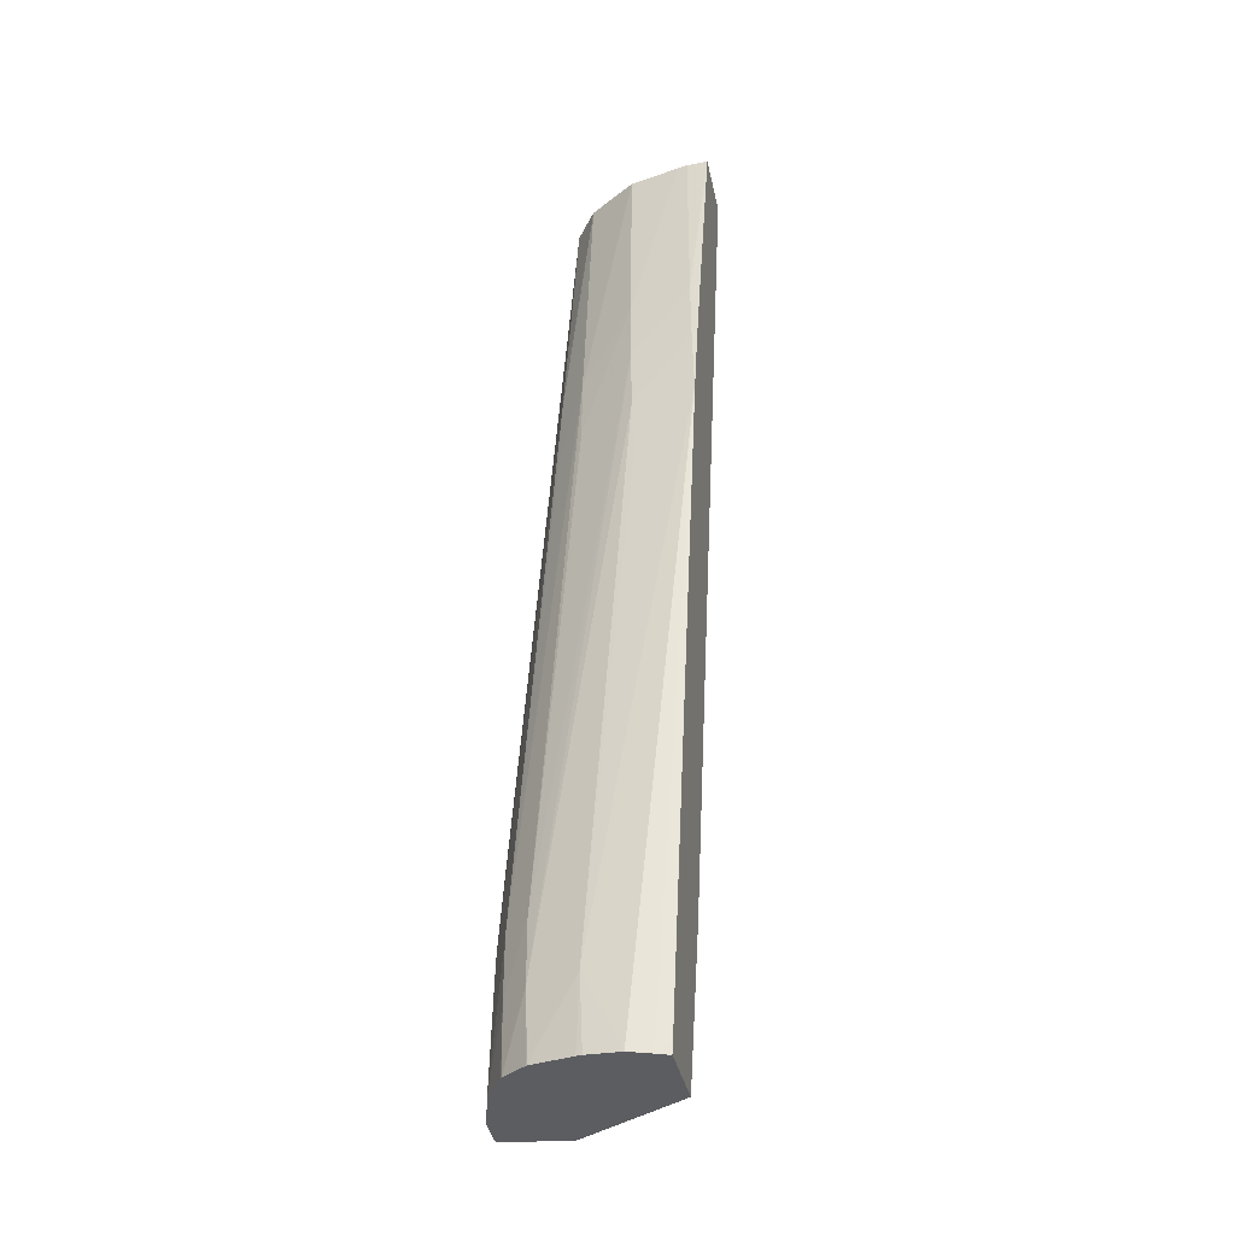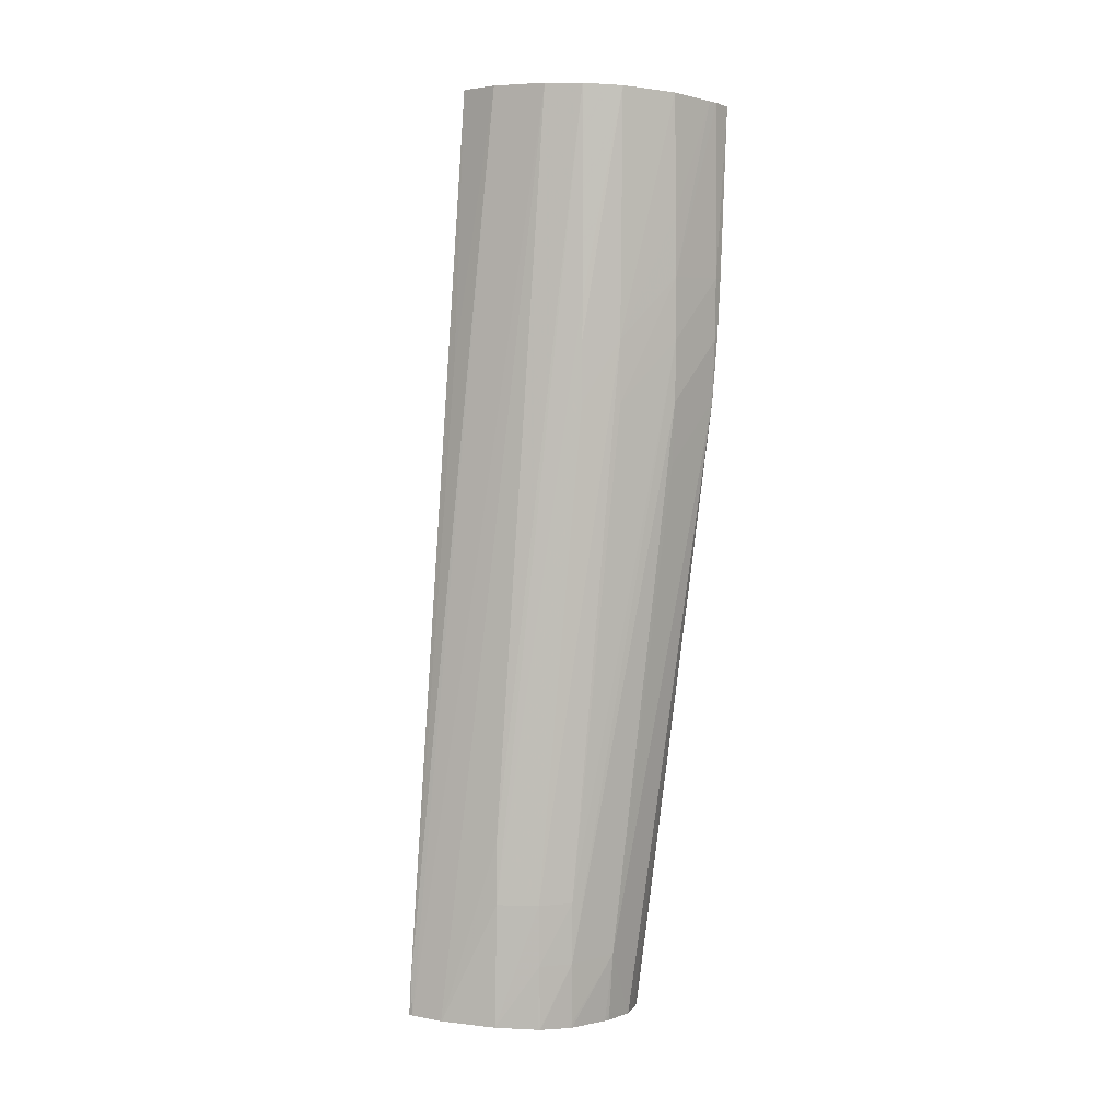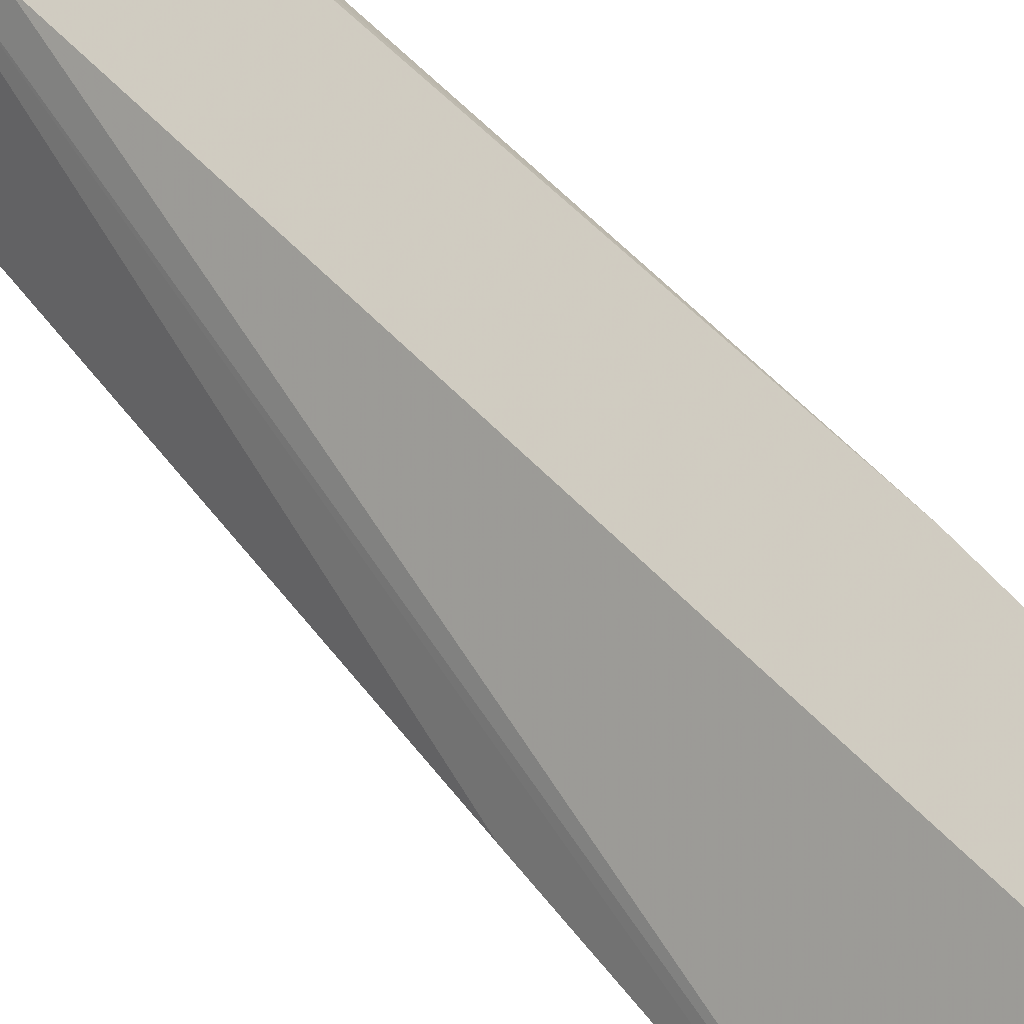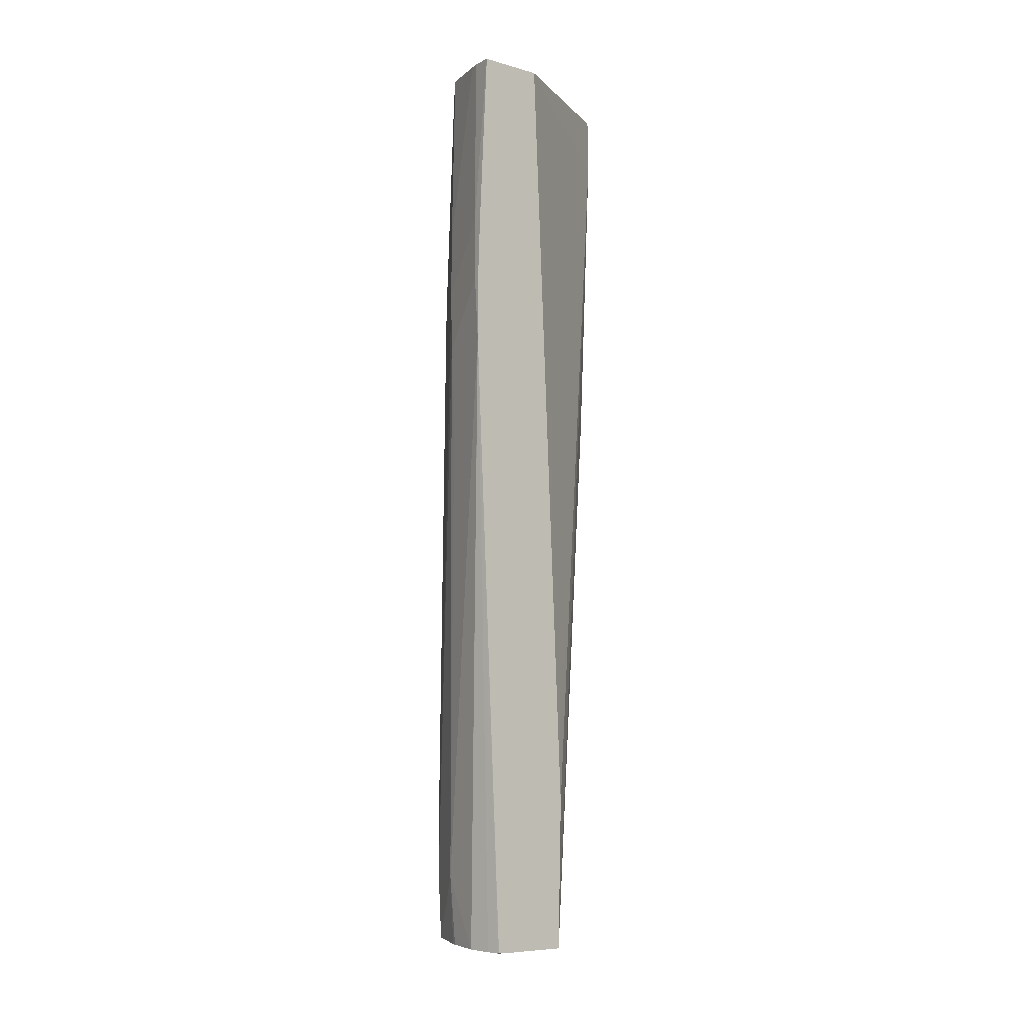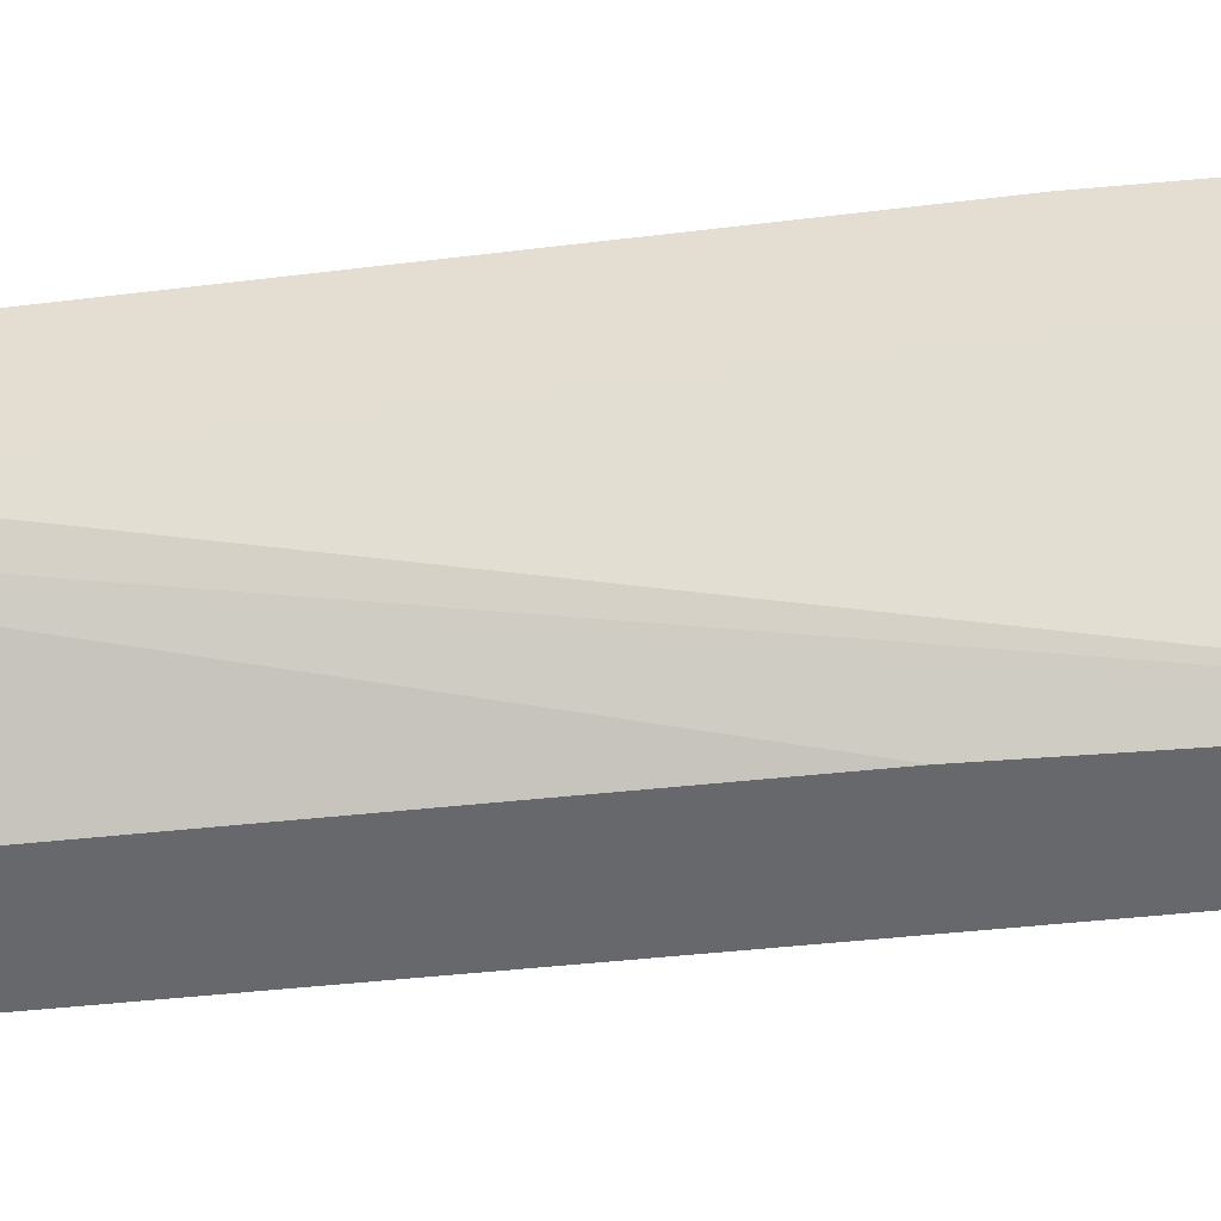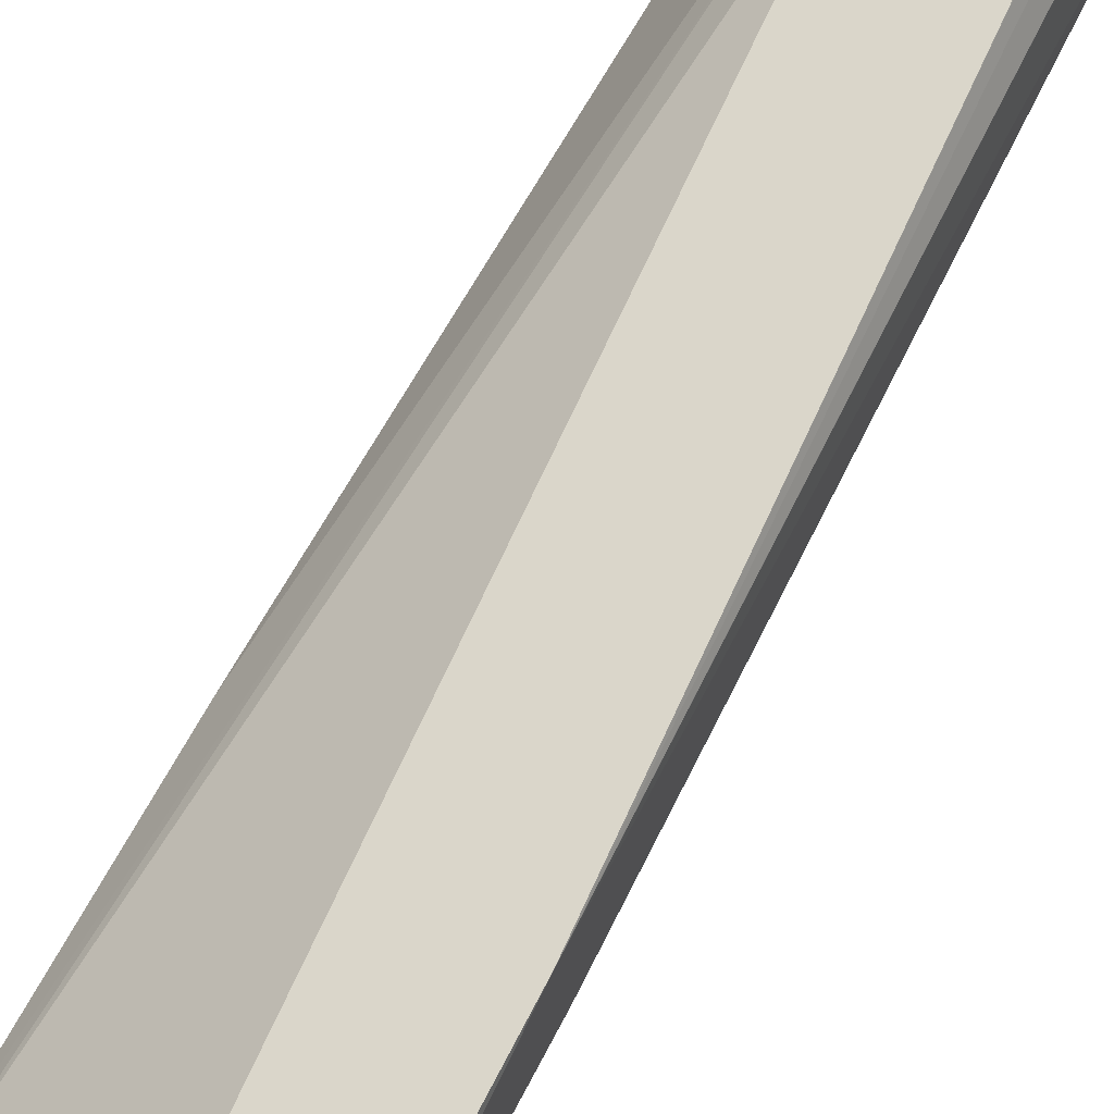
<metadata>
{"format":"obj","ext":"obj","renderer":"f3d","projection":"perspective","resolution":1024,"background":"white","views":[{"elev":-37.1,"azim":-60.5,"up":"+Y"},{"elev":5.9,"azim":-132.2,"up":"+Y"},{"elev":62.7,"azim":142.0,"up":"+Z"},{"elev":-8.9,"azim":-20.6,"up":"+Y"},{"elev":20.0,"azim":90.0,"up":"+Z"},{"elev":77.0,"azim":-151.0,"up":"+Z"}]}
</metadata>
<code>
v -0.02939 0.1756 0.03188
v -0.02934 0.1783 0.03206
v -0.02944 0.1756 0.03174
v -0.02942 0.1747 0.03174
v -0.0294 0.1748 0.03182
v -0.02941 0.1784 0.03174
v -0.02839 0.1783 0.03175
v -0.0295 0.1756 0.03078
v -0.02951 0.1747 0.03078
v -0.02949 0.1737 0.03078
v -0.0294 0.1747 0.03182
v -0.02938 0.1737 0.03174
v -0.02942 0.1784 0.03158
v -0.02653 0.1776 0.02969
v -0.02654 0.1785 0.02969
v -0.02659 0.1785 0.0297
v -0.0275 0.1663 0.03061
v -0.02927 0.1747 0.02982
v -0.02928 0.1737 0.02982
v -0.02949 0.1766 0.03078
v -0.02908 0.166 0.02901
v -0.02908 0.1651 0.029
v -0.02944 0.1728 0.03078
v -0.02914 0.1651 0.02982
v -0.02937 0.1737 0.03174
v -0.02896 0.1639 0.03033
v -0.02945 0.1784 0.03078
v -0.02654 0.1766 0.02962
v -0.02748 0.1639 0.03044
v -0.02658 0.1785 0.02958
v -0.02898 0.1747 0.0293
v -0.029 0.1737 0.02927
v -0.02884 0.166 0.02852
v -0.02919 0.1785 0.02993
v -0.02885 0.1651 0.02852
v -0.02885 0.1641 0.02855
v -0.02885 0.1641 0.02855
v -0.02903 0.164 0.029
v -0.02904 0.1641 0.02903
v -0.02904 0.164 0.02904
v -0.02906 0.164 0.02972
v -0.02907 0.1641 0.02981
v -0.02877 0.1639 0.03064
v -0.02868 0.1641 0.03083
v -0.02867 0.1641 0.03084
v -0.02906 0.164 0.02981
v -0.02657 0.1729 0.02936
v -0.02853 0.1639 0.03078
v -0.02681 0.164 0.0284
v -0.02675 0.1641 0.02839
v -0.02671 0.1648 0.02854
v -0.02684 0.1785 0.02877
v -0.02895 0.1753 0.02932
v -0.02836 0.166 0.02808
v -0.02837 0.1641 0.02803
v -0.02881 0.1785 0.02945
v -0.02883 0.1641 0.02852
v -0.02867 0.1639 0.0308
v -0.02865 0.1639 0.03082
v -0.02678 0.1641 0.0283
v -0.02708 0.1646 0.02739
v -0.02706 0.1743 0.02836
v -0.0275 0.1785 0.02882
v -0.02834 0.1665 0.0281
v -0.02765 0.1641 0.02756
v -0.02833 0.1785 0.02911
v -0.02832 0.167 0.02812
v -0.02708 0.1641 0.02736
v -0.02715 0.1641 0.02737
v -0.02763 0.1641 0.02755
f 1 2 3
f 1 3 4
f 1 4 5
f 1 5 11
f 1 11 25
f 1 25 45
f 1 45 59
f 1 59 48
f 1 48 29
f 1 29 17
f 1 17 7
f 1 7 2
f 2 6 3
f 2 7 16
f 2 16 30
f 2 30 52
f 2 52 63
f 2 63 66
f 2 66 56
f 2 56 34
f 2 34 27
f 2 27 13
f 2 13 6
f 3 8 9
f 3 9 10
f 3 10 4
f 3 6 8
f 4 11 5
f 4 10 12
f 4 12 11
f 6 13 8
f 7 14 15
f 7 15 16
f 7 17 14
f 8 18 19
f 8 19 9
f 8 13 20
f 8 20 18
f 9 19 21
f 9 21 22
f 9 22 10
f 10 23 12
f 10 22 24
f 10 24 23
f 11 12 25
f 12 23 24
f 12 24 26
f 12 26 25
f 13 27 20
f 14 28 47
f 14 47 51
f 14 51 50
f 14 50 60
f 14 60 68
f 14 68 61
f 14 61 52
f 14 52 30
f 14 30 15
f 14 17 29
f 14 29 28
f 15 30 16
f 18 31 32
f 18 32 33
f 18 33 21
f 18 21 19
f 18 20 27
f 18 27 34
f 18 34 31
f 21 33 35
f 21 35 22
f 22 35 36
f 22 36 37
f 22 37 38
f 22 38 39
f 22 39 24
f 24 39 40
f 24 40 41
f 24 41 42
f 24 42 26
f 25 26 43
f 25 43 44
f 25 44 45
f 26 42 46
f 26 46 41
f 26 41 40
f 26 40 38
f 26 38 37
f 26 37 57
f 26 57 55
f 26 55 65
f 26 65 70
f 26 70 69
f 26 69 68
f 26 68 60
f 26 60 49
f 26 49 29
f 26 29 48
f 26 48 58
f 26 58 43
f 28 29 47
f 29 49 50
f 29 50 51
f 29 51 47
f 31 34 53
f 31 53 54
f 31 54 33
f 31 33 32
f 33 54 55
f 33 55 35
f 34 56 53
f 35 55 57
f 35 57 36
f 36 57 37
f 38 40 39
f 41 46 42
f 43 58 44
f 44 58 59
f 44 59 45
f 48 59 58
f 49 60 50
f 52 61 62
f 52 62 63
f 53 56 54
f 54 56 64
f 54 64 65
f 54 65 55
f 56 66 67
f 56 67 64
f 61 68 69
f 61 69 63
f 61 63 62
f 63 69 66
f 64 67 65
f 65 67 70
f 66 69 70
f 66 70 67

</code>
